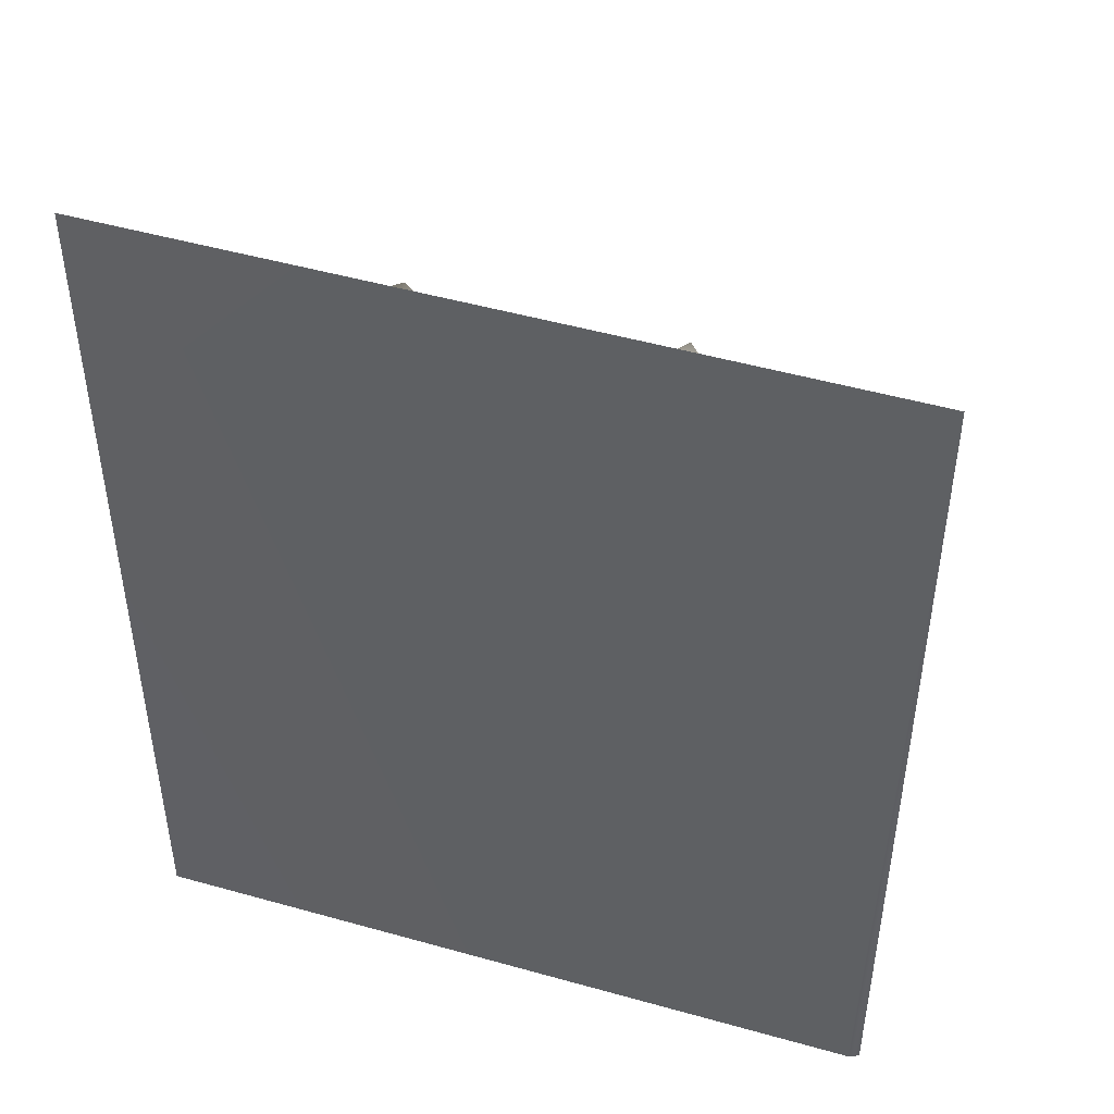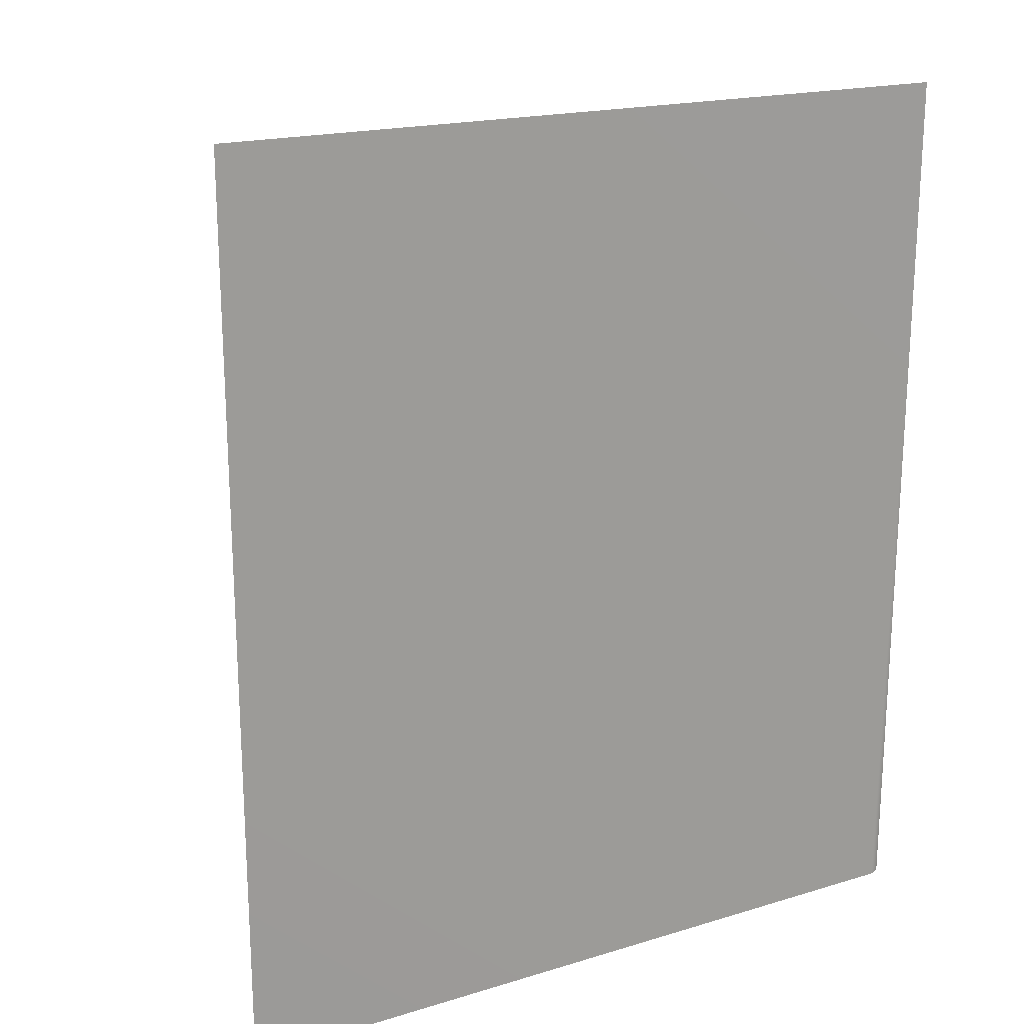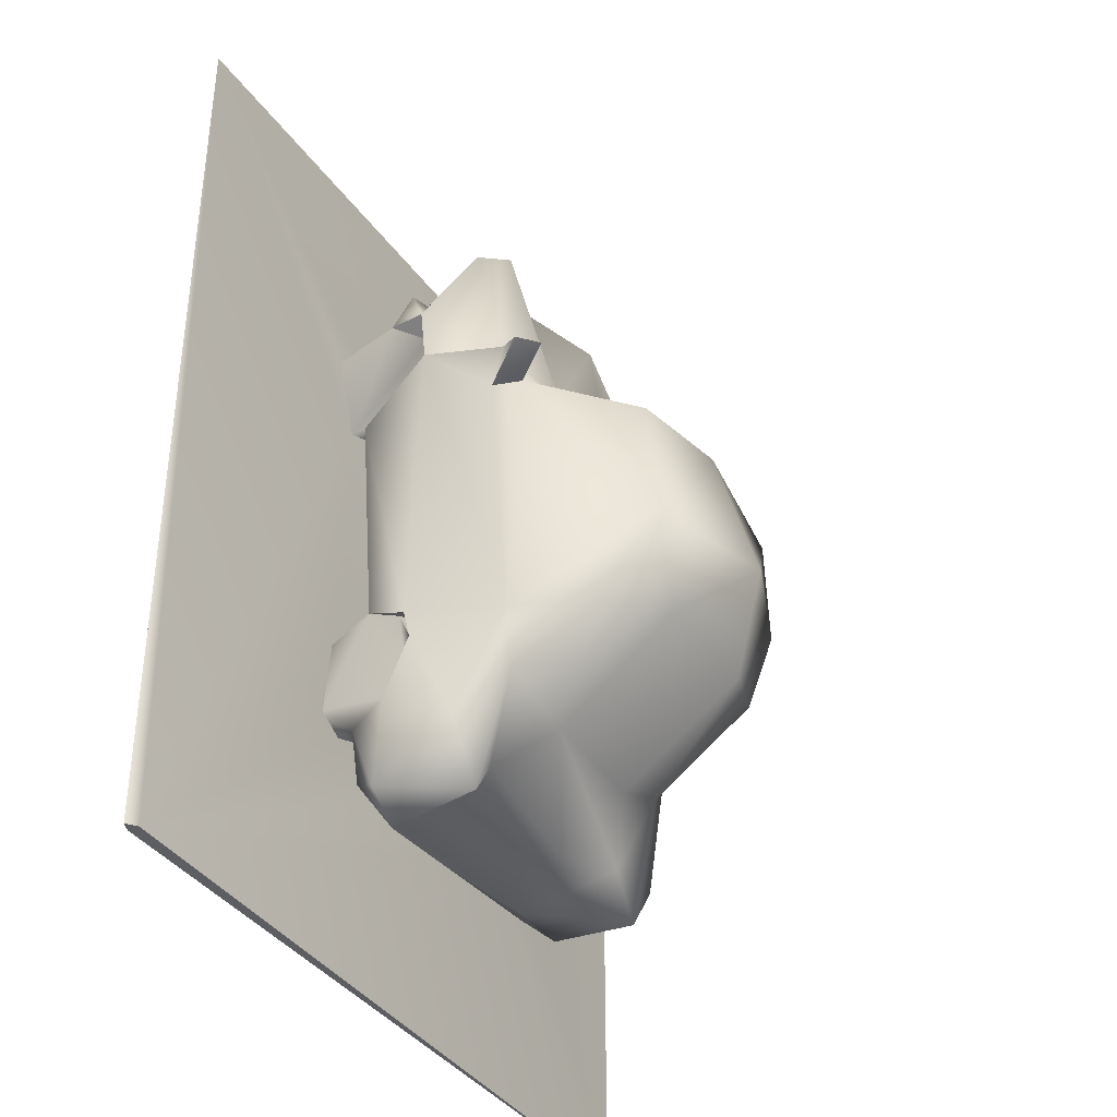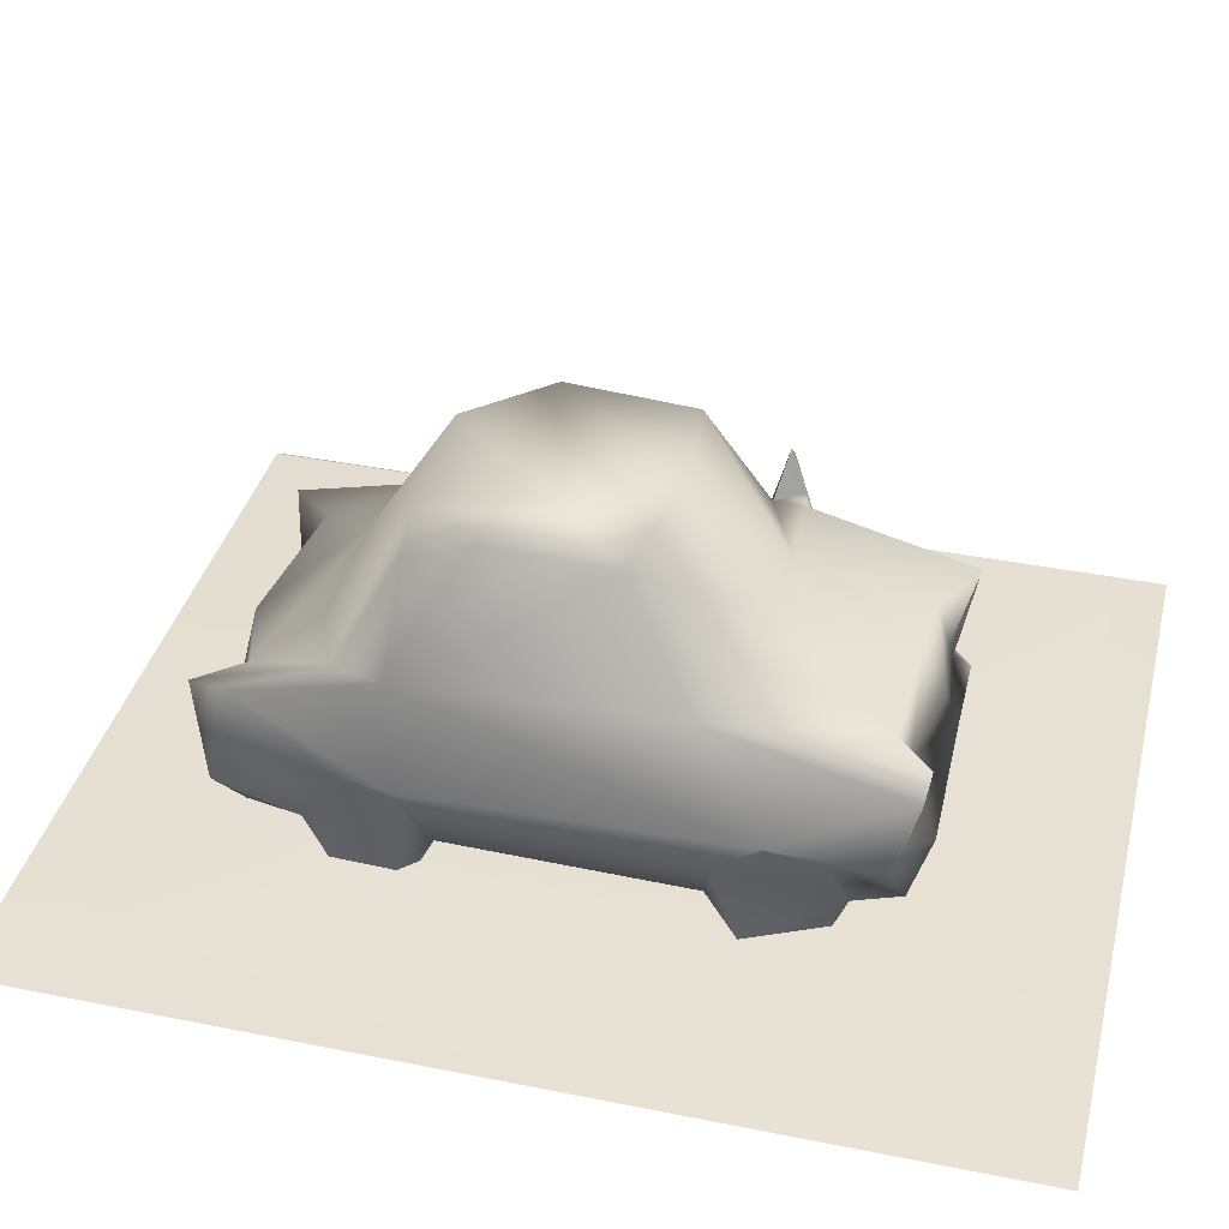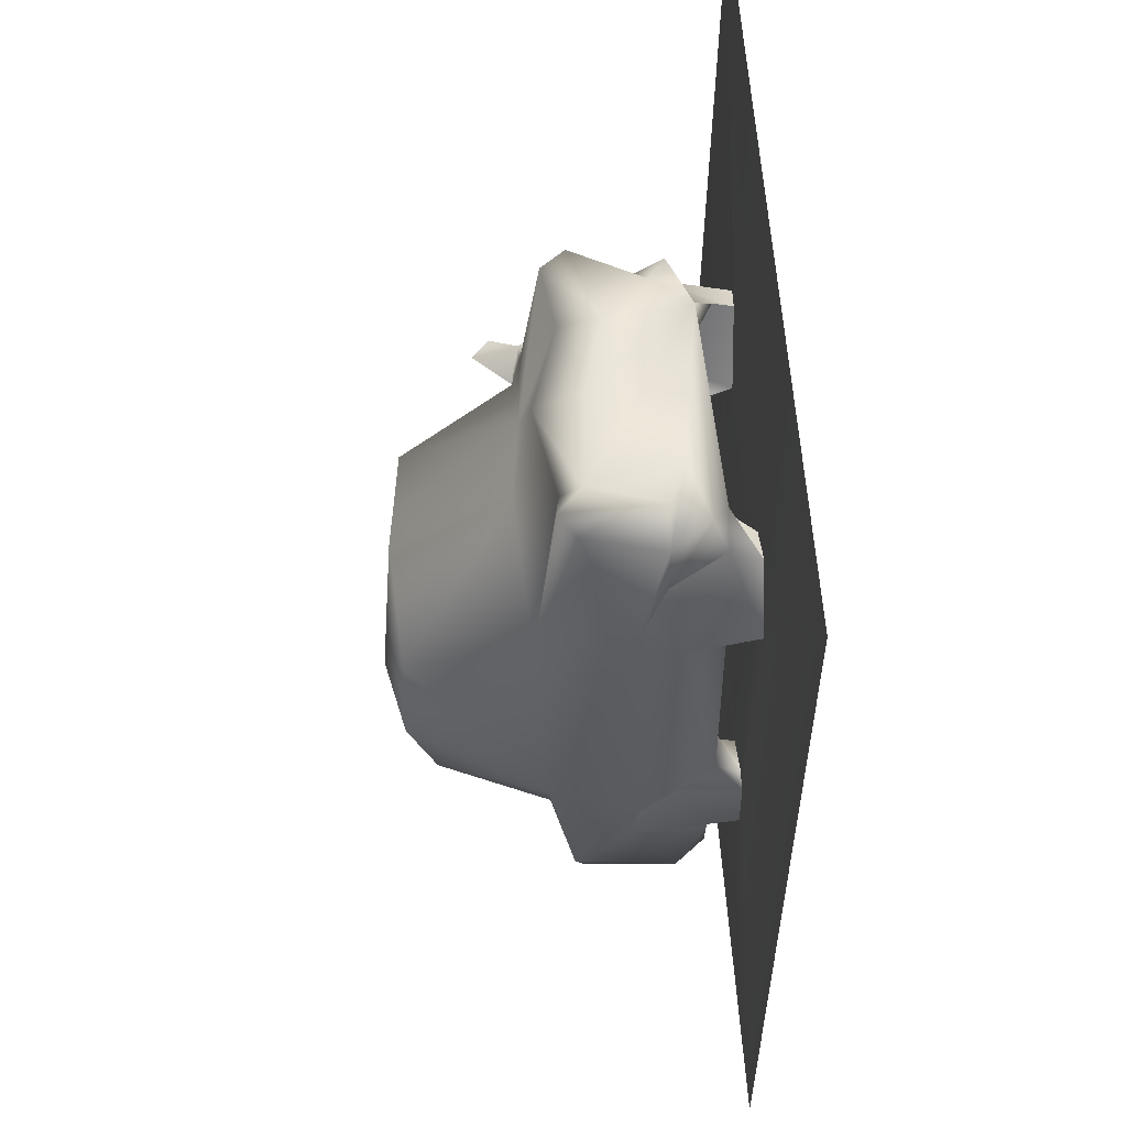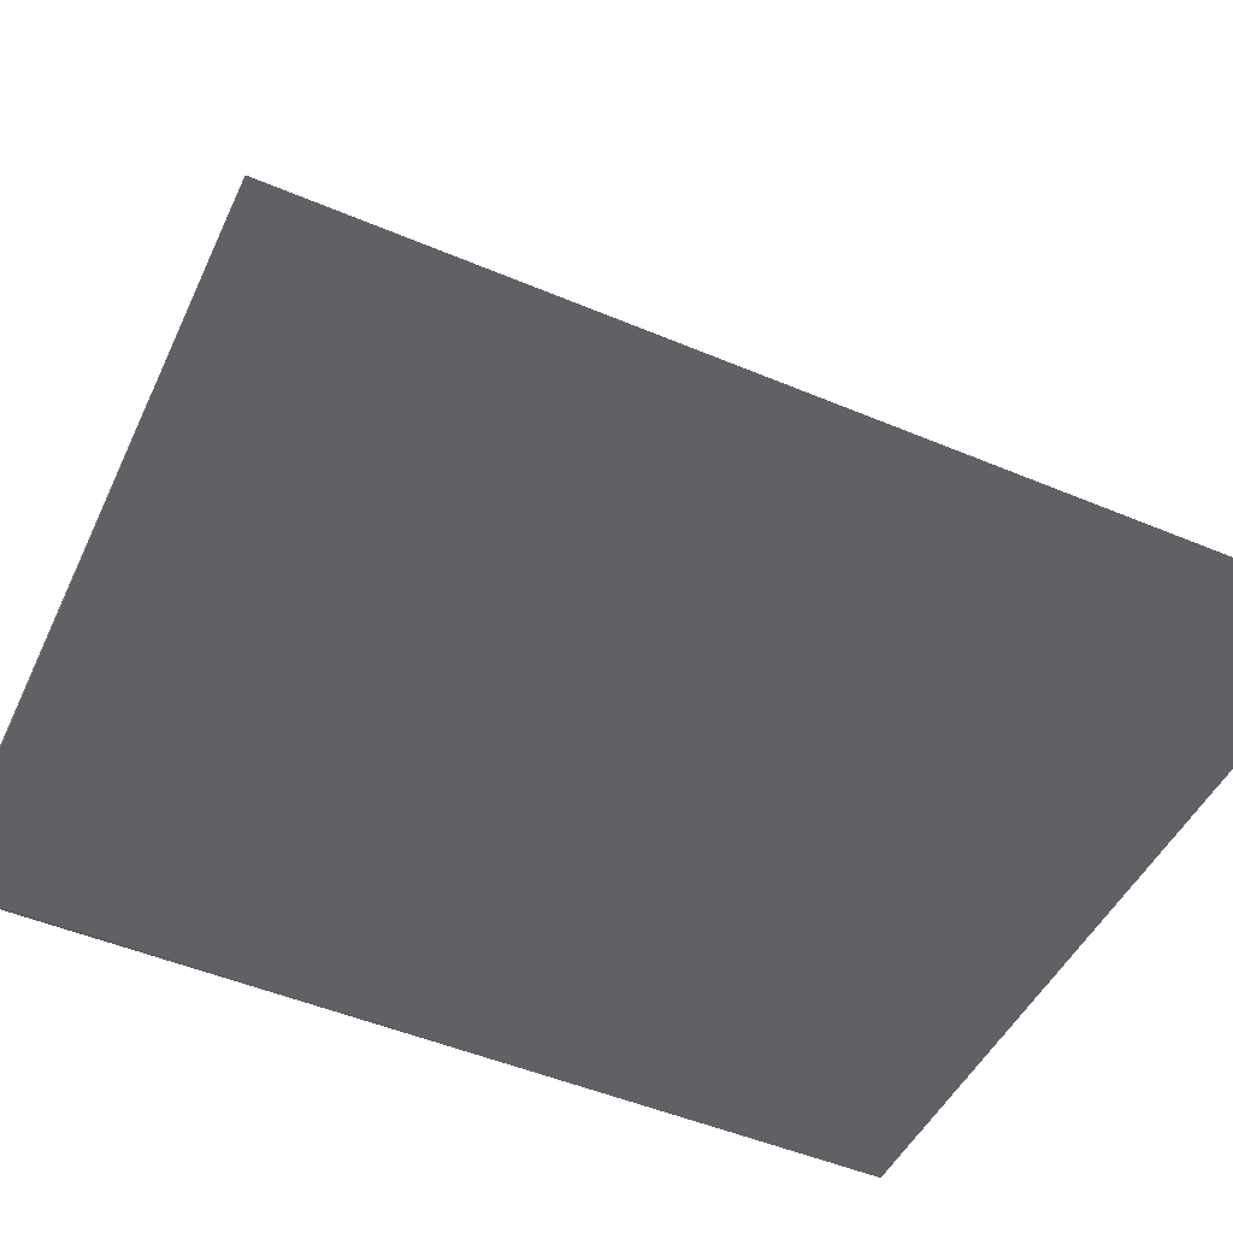
<metadata>
{"format":"obj","ext":"obj","renderer":"f3d","projection":"perspective","resolution":1024,"background":"white","views":[{"elev":45.9,"azim":17.9,"up":"+Z"},{"elev":20.1,"azim":-28.6,"up":"+Z"},{"elev":-37.6,"azim":120.7,"up":"+Z"},{"elev":38.4,"azim":-75.8,"up":"+Y"},{"elev":56.0,"azim":-93.3,"up":"+Z"},{"elev":-49.3,"azim":-115.1,"up":"+Y"}]}
</metadata>
<code>
g default
v -1.4 -0.003471 -1.743
v -1.4 -0.003473 1.743
v -0.6346 0.02317 -0.5502
v 0.6861 0.7832 0.5087
v 0.7667 0.8842 0.4463
v 0.6912 0.9496 0.4457
v 0.6486 0.7139 0.3801
v 1.477 -0.02192 -1.707
v 1.524 -0.003474 1.714
v 0.3505 0.1339 0.5817
v -0.338 0.1334 0.8552
v -0.3692 0.1398 0.4777
v -0.3389 0.6878 0.9826
v -0.3421 0.6056 1.043
v 0.004769 0.7599 1.013
v -0.4329 0.3332 1.062
v -0.5089 0.7034 1.131
v -0.5982 0.6422 1.121
v 0.006889 0.8314 0.5171
v -0.3343 0.273 1.14
v -0.5999 0.342 1.021
v -0.5318 0.1983 1.082
v -0.4088 0.1696 0.8858
v -0.3788 0.02564 0.7879
v -0.3731 0.1466 0.7577
v -0.372 0.1288 0.926
v -0.406 0.3145 0.8921
v -0.4763 0.3375 0.5127
v -0.4815 0.1479 0.4418
v -0.5413 0.02544 0.8617
v -0.4397 0.4094 0.7828
v -0.4409 0.36 0.6179
v -0.5354 0.1399 0.9088
v -0.4868 0.4085 0.788
v -0.5118 0.02534 0.5171
v -0.5988 0.1342 0.4556
v -0.5704 0.1218 -0.4513
v -0.5768 0.4156 0.7909
v -0.6942 0.4442 0.6491
v -0.6473 0.2768 0.4785
v -0.6355 0.3458 0.8606
v -0.6707 0.02172 0.5832
v -0.5592 0.7855 0.4051
v 0.3449 0.1869 1.116
v 0.00611 0.5742 1.102
v 0.3478 0.5072 1.058
v -0.4602 1.239 0.1621
v 0.005066 1.277 0.2492
v 0.5205 0.02397 0.8788
v 0.3887 0.0252 0.5834
v 0.5508 0.0239 0.5172
v 0.5181 0.1033 0.4768
v 0.5199 0.103 0.8993
v 0.6415 0.0153 0.8192
v 0.6712 0.2723 0.8556
v 0.3804 0.1761 0.9025
v 0.3521 0.6581 1.012
v 0.4153 0.1406 0.4463
v 0.3104 0.7962 0.5352
v 0.3989 0.1697 0.4814
v 0.4182 0.1712 0.6439
v 0.416 0.2483 0.48
v 0.416 0.2675 0.6488
v 0.4115 0.3506 0.8606
v 0.4518 0.3399 0.7756
v 0.5117 0.3331 1.059
v 0.4505 0.409 0.7245
v 0.6258 0.1388 0.4428
v 0.5069 0.3079 0.8951
v 0.5174 0.7042 1.129
v 0.5841 0.3379 0.5105
v 0.608 0.6107 1.115
v 0.6276 0.7742 0.5091
v 0.6398 0.4144 0.7536
v 0.5457 0.273 1.12
v 0.6795 0.4096 0.8571
v 0.5714 0.4092 0.7876
v 0.6982 0.4451 0.6154
v 0.4369 1.235 0.1969
v 0.5842 0.8066 0.4104
v 1.476 0.02183 -1.707
v 1.518 -0.003145 -1.71
v -0.09822 0.5672 -1.178
v -0.3379 0.2766 -1.197
v -0.4104 0.6109 -1.082
v 0.2077 0.7402 -0.872
v -0.2658 0.7265 -0.8729
v -0.54 0.6037 -1.241
v -0.59 0.2449 -1.184
v -0.5348 0.132 -1.089
v -0.6911 0.4404 -0.7201
v -0.5711 0.1312 -0.8863
v 0.4148 0.201 -1.212
v -0.6001 0.6412 -1.094
v -0.6223 0.01886 -0.7843
v -0.6447 0.3393 -0.502
v -0.694 0.4108 -0.5462
v -0.5834 0.3736 -0.513
v -0.5637 0.7409 -0.5794
v -0.4989 0.7299 -0.7766
v -0.5762 0.02584 -0.487
v -0.4061 0.1326 -0.41
v -0.4413 0.198 -0.4444
v -0.4415 0.2023 -0.689
v -0.4136 0.02673 -0.7874
v -0.4409 0.2715 -0.7217
v -0.4427 0.1688 -0.6512
v -0.4415 0.2196 -0.6514
v -0.4102 0.02902 -0.5489
v -0.4408 0.295 -0.6512
v -0.5099 0.02653 -0.8444
v -0.4063 0.2114 -0.8569
v -0.4168 0.2025 -0.5825
v -0.4069 0.1519 -0.8922
v -0.4052 0.2035 -0.7555
v -0.4273 0.2365 -0.6851
v 0.3834 0.1396 -0.4445
v -0.4579 1.148 -0.5362
v -0.2312 1.22 -0.5669
v -0.4577 1.254 -0.2711
v -0.2657 1.318 -0.1026
v 0.5196 0.0265 -0.8468
v 0.418 0.02726 -0.7877
v 0.4549 0.02075 -0.4845
v 0.4175 0.1352 -0.5152
v 0.4864 0.1218 -0.4505
v 0.5834 0.02282 -0.4871
v 0.6146 0.02378 -0.7866
v 0.6268 0.2078 -0.4465
v 0.4227 0.5957 -1.103
v 0.5434 0.1383 -1.09
v 0.5175 0.6039 -1.243
v 0.5048 0.7257 -0.7761
v 0.6032 0.2441 -1.162
v 0.5812 0.1311 -0.8861
v 0.626 0.5683 -0.9881
v 0.5778 0.746 -0.5812
v 0.3816 0.1376 -0.8212
v 0.383 0.1366 -0.7551
v 0.4168 0.1334 -0.7901
v 0.4162 0.1363 -0.7884
v 0.4165 0.1566 -0.894
v 0.4031 0.1684 -0.7882
v 0.4162 0.2354 -0.5142
v 0.4162 0.1717 -0.5142
v 0.4165 0.1678 -0.5148
v 0.4162 0.2457 -0.8571
v 0.4162 0.2236 -0.4456
v 0.6587 0.3074 -0.8587
v 0.631 0.3411 -0.5089
v 0.5873 0.3738 -0.513
v 0.6826 0.3952 -0.5456
v 0.6801 0.421 -0.6513
v 0.6155 0.3796 -0.7924
v 0.2401 1.218 -0.5674
v 0.4669 1.055 -0.6034
v 0.4354 1.266 -0.2716
f 1 2 3
f 4 5 6
f 4 7 5
f 7 6 5
f 8 9 2
f 10 11 12
f 13 14 15
f 16 17 18
f 15 19 13
f 20 21 22
f 13 17 14
f 23 24 11
f 24 25 11
f 12 11 25
f 11 26 27
f 27 23 11
f 16 21 20
f 28 29 12
f 23 30 24
f 26 23 31
f 25 24 32
f 12 32 28
f 12 25 32
f 30 23 26
f 30 26 33
f 18 21 16
f 27 31 23
f 34 27 26
f 31 27 34
f 34 26 31
f 32 24 28
f 24 35 28
f 28 35 29
f 36 29 35
f 37 29 36
f 33 26 22
f 38 39 40
f 33 38 40
f 33 41 38
f 22 41 33
f 35 42 36
f 39 18 43
f 21 18 39
f 39 38 41
f 41 22 21
f 36 42 40
f 37 36 40
f 30 2 9
f 14 17 16
f 20 14 16
f 26 44 22
f 22 44 20
f 44 14 20
f 15 14 45
f 14 44 45
f 46 45 44
f 18 17 43
f 13 43 17
f 43 19 47
f 48 47 19
f 43 13 19
f 9 49 30
f 50 51 35
f 49 50 35
f 51 50 52
f 50 49 53
f 54 49 9
f 54 55 49
f 49 55 53
f 54 9 51
f 56 26 11
f 10 56 11
f 56 44 26
f 57 15 45
f 58 10 12
f 15 57 59
f 58 60 10
f 50 61 10
f 56 10 61
f 24 30 49
f 35 24 49
f 50 10 60
f 50 60 52
f 62 60 58
f 56 61 63
f 52 60 62
f 63 64 56
f 62 58 52
f 35 3 42
f 64 63 65
f 66 46 44
f 67 64 65
f 68 52 58
f 41 21 39
f 42 30 33
f 42 33 40
f 50 53 61
f 53 65 61
f 63 61 65
f 69 56 64
f 69 64 67
f 53 44 56
f 65 53 69
f 56 69 53
f 65 69 67
f 57 70 59
f 71 51 52
f 52 68 71
f 53 55 44
f 66 72 46
f 59 70 73
f 51 71 74
f 55 75 44
f 74 76 77
f 54 51 55
f 66 75 76
f 74 71 78
f 66 76 72
f 72 73 70
f 55 51 74
f 76 75 55
f 71 68 78
f 55 77 76
f 76 73 72
f 55 74 77
f 78 76 74
f 42 2 30
f 2 42 3
f 78 7 4
f 78 73 76
f 46 57 45
f 57 46 70
f 66 44 75
f 72 70 46
f 19 15 59
f 59 48 19
f 79 59 80
f 59 73 80
f 73 4 80
f 73 78 4
f 6 80 4
f 8 81 82
f 82 9 8
f 81 51 9
f 9 82 81
f 83 84 85
f 86 85 87
f 84 88 85
f 84 89 88
f 89 84 90
f 91 89 92
f 92 89 90
f 84 93 90
f 94 88 89
f 85 86 83
f 92 95 91
f 3 96 95
f 37 97 96
f 95 96 91
f 96 3 37
f 96 98 91
f 98 97 91
f 98 96 97
f 94 99 100
f 101 102 37
f 100 88 94
f 103 102 101
f 104 105 106
f 107 105 104
f 107 108 109
f 104 106 108
f 106 110 108
f 108 110 109
f 100 85 88
f 105 111 112
f 109 105 107
f 103 109 113
f 114 92 90
f 111 92 114
f 105 112 115
f 104 115 107
f 115 113 107
f 108 107 113
f 113 102 103
f 106 105 115
f 104 116 115
f 108 116 104
f 115 116 106
f 108 113 116
f 113 110 116
f 109 110 113
f 110 106 116
f 111 114 112
f 113 115 114
f 102 113 114
f 115 112 114
f 114 117 102
f 102 117 12
f 85 100 87
f 37 40 97
f 39 43 99
f 102 12 37
f 12 29 37
f 99 118 100
f 119 100 118
f 118 99 120
f 118 120 119
f 119 120 121
f 87 100 119
f 86 87 119
f 81 105 109
f 105 81 111
f 103 101 109
f 101 35 109
f 1 111 81
f 101 3 35
f 101 37 3
f 111 95 92
f 1 95 111
f 3 95 1
f 99 47 120
f 99 43 47
f 121 120 47
f 121 47 48
f 122 109 123
f 124 109 51
f 124 125 123
f 124 123 109
f 124 126 125
f 109 122 81
f 126 124 127
f 124 51 127
f 128 129 127
f 81 122 128
f 128 127 81
f 81 127 51
f 51 109 35
f 93 84 130
f 130 84 83
f 1 81 8
f 114 90 131
f 86 130 83
f 131 90 93
f 97 40 39
f 39 99 97
f 94 91 97
f 94 97 99
f 94 89 91
f 93 130 132
f 133 132 130
f 134 135 131
f 93 134 131
f 134 93 132
f 134 132 136
f 136 132 133
f 133 137 136
f 138 139 114
f 114 139 117
f 138 140 123
f 123 139 138
f 123 141 139
f 117 139 125
f 142 138 114
f 140 143 141
f 140 138 143
f 141 143 139
f 143 144 139
f 139 144 145
f 139 145 125
f 146 117 125
f 147 138 142
f 143 138 147
f 143 147 144
f 145 117 146
f 145 144 117
f 144 148 117
f 86 133 130
f 122 123 147
f 123 140 147
f 123 125 141
f 126 148 125
f 131 142 114
f 122 147 142
f 141 147 140
f 125 145 141
f 146 125 148
f 148 141 145
f 146 148 145
f 141 144 147
f 148 144 141
f 148 126 117
f 131 135 142
f 135 122 142
f 68 117 126
f 68 58 117
f 122 135 128
f 129 126 127
f 126 129 68
f 135 149 128
f 150 151 152
f 153 151 150
f 129 128 154
f 128 149 154
f 135 134 149
f 154 150 129
f 153 150 154
f 152 151 153
f 150 152 129
f 129 152 68
f 68 152 78
f 149 134 136
f 152 137 78
f 136 153 149
f 149 153 154
f 137 152 153
f 137 153 136
f 58 12 117
f 137 80 7
f 137 7 78
f 155 86 119
f 155 119 121
f 156 133 86
f 156 86 155
f 155 121 157
f 156 155 157
f 157 137 156
f 133 156 137
f 121 48 157
f 48 59 79
f 48 79 157
f 79 80 157
f 137 157 80
f 2 1 8
f 80 6 7

</code>
